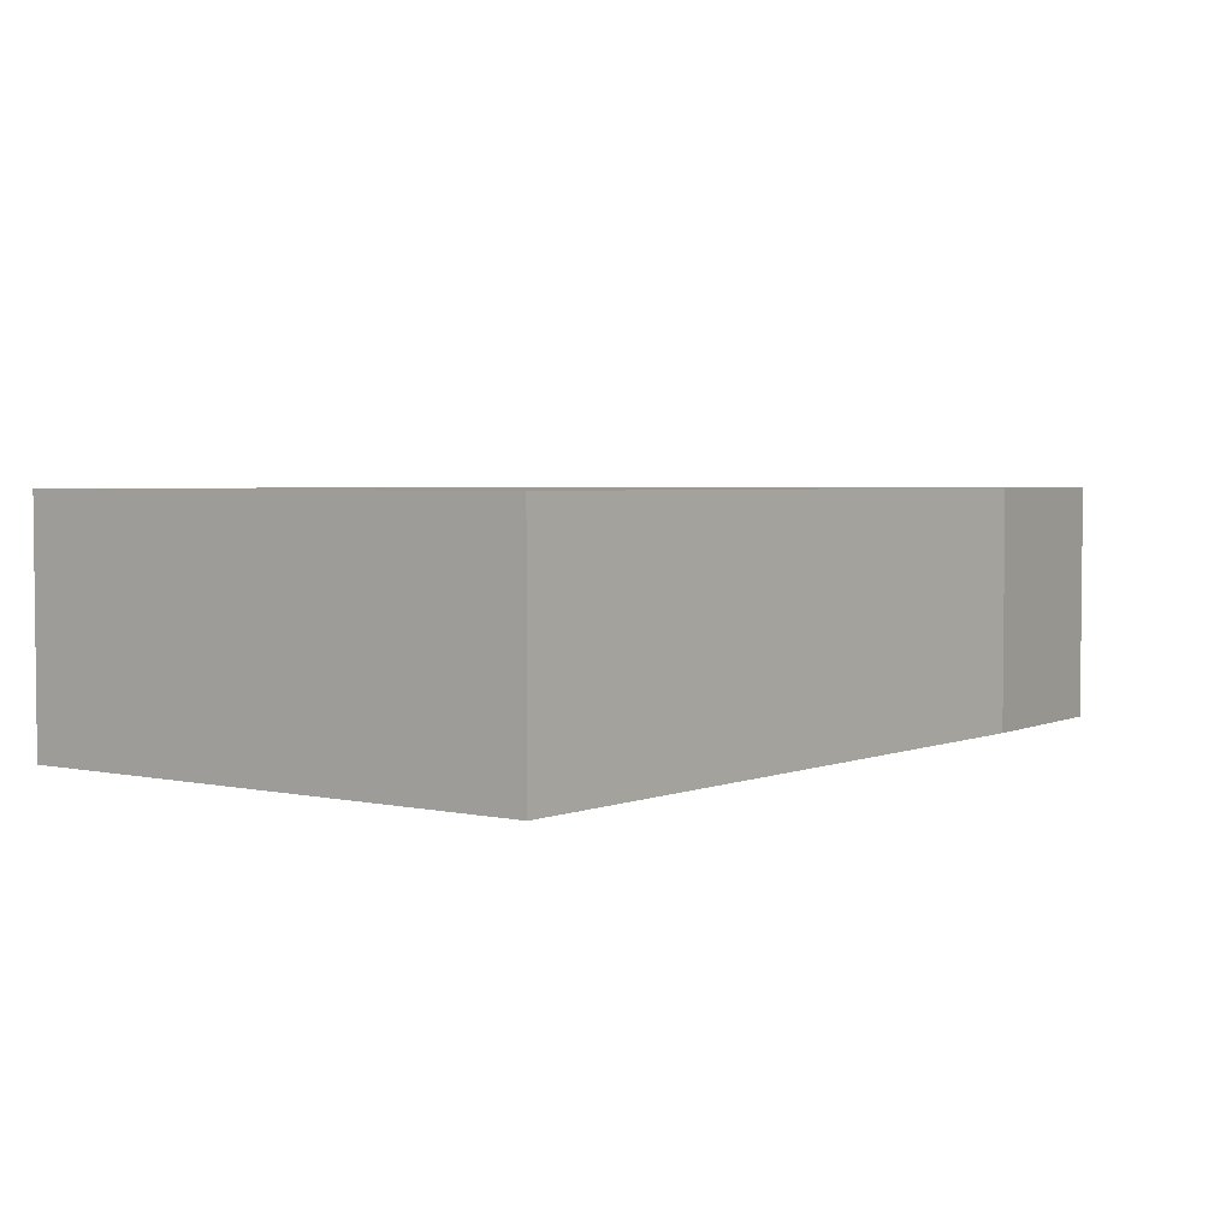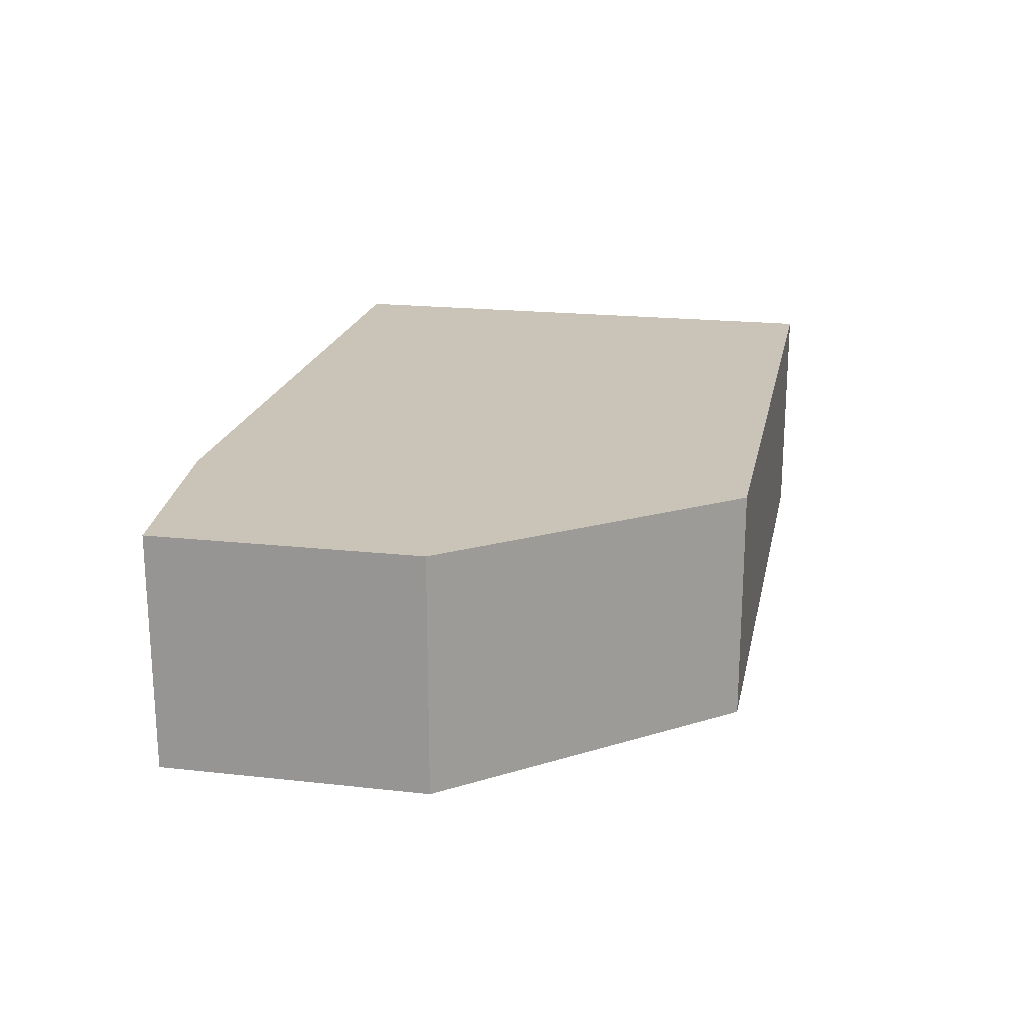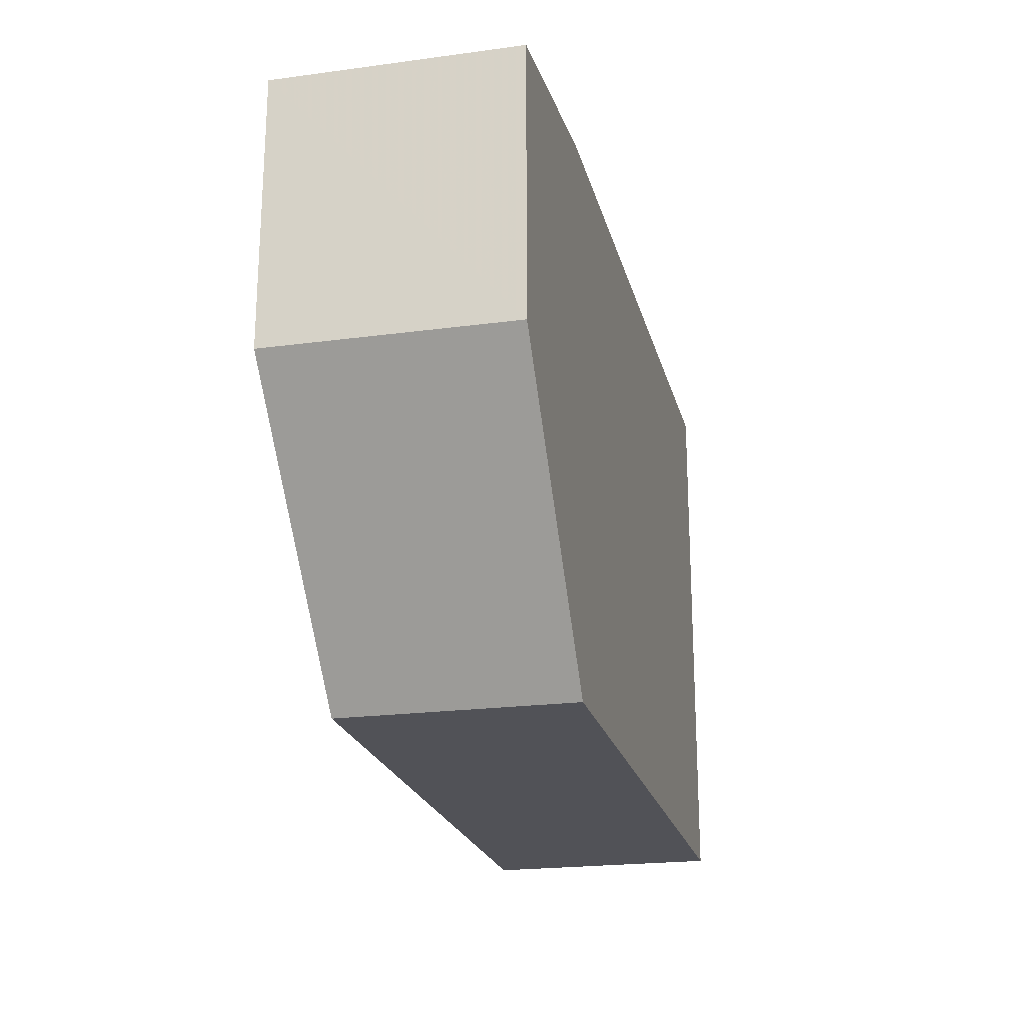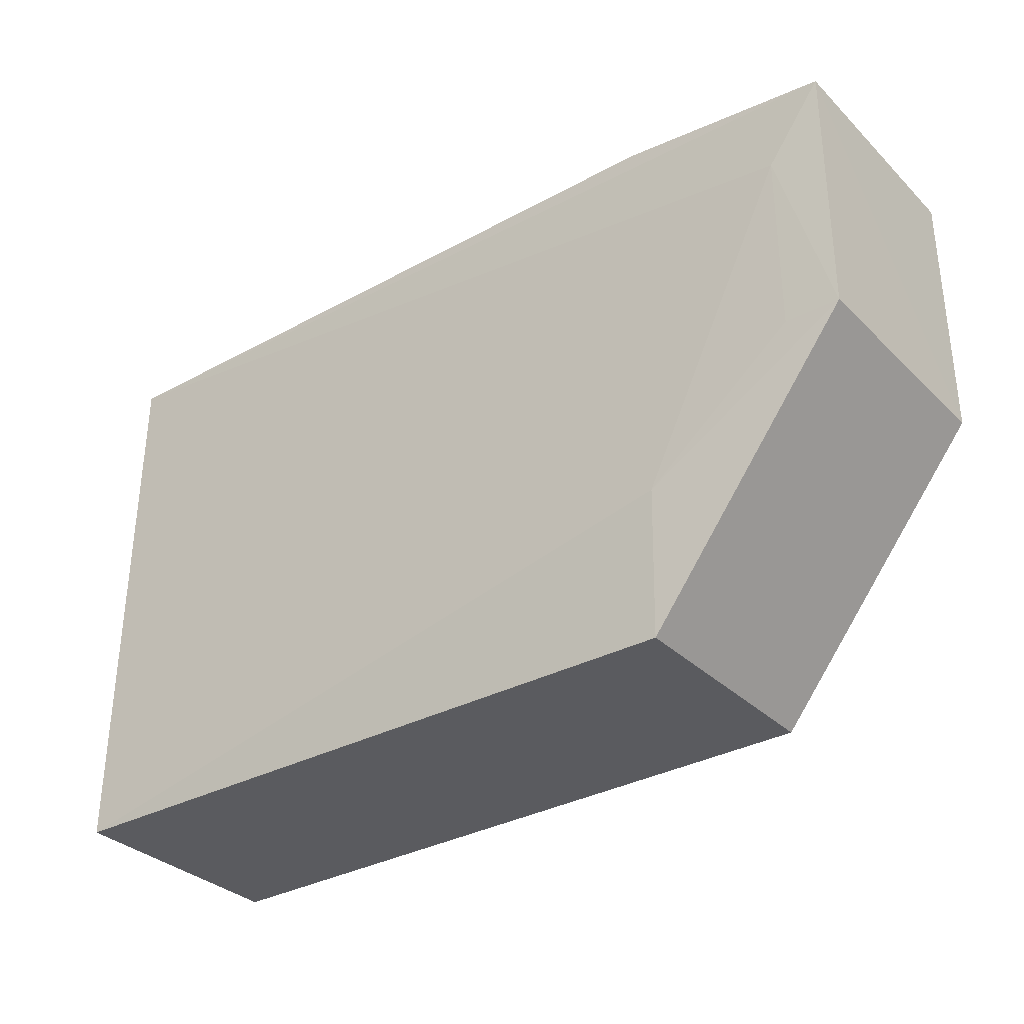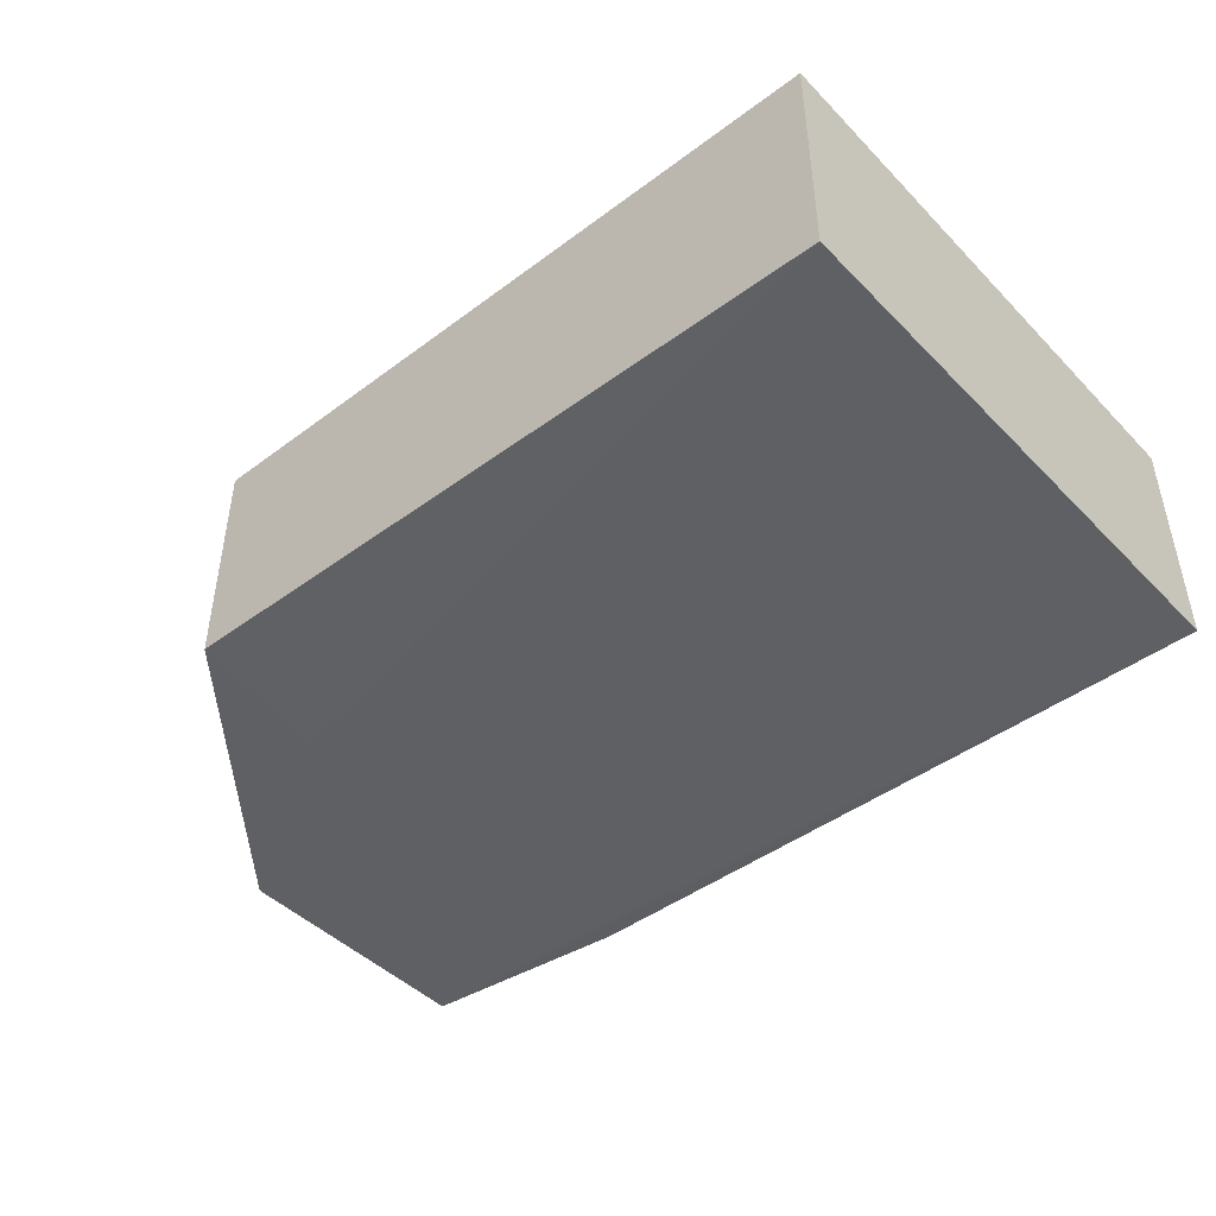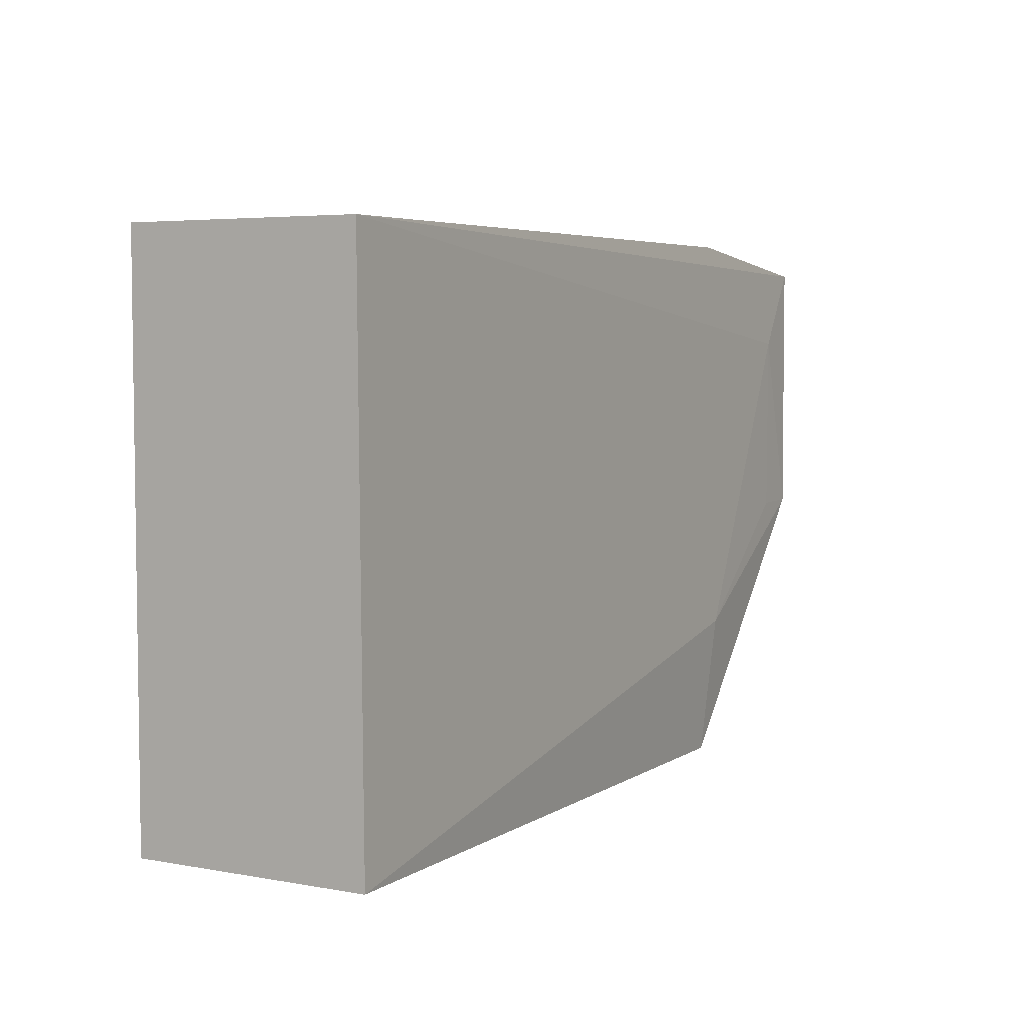
<metadata>
{"format":"obj","ext":"obj","renderer":"f3d","projection":"perspective","resolution":1024,"background":"white","views":[{"elev":3.5,"azim":128.5,"up":"+Z"},{"elev":20.0,"azim":-78.6,"up":"+Z"},{"elev":-21.4,"azim":-76.6,"up":"+Y"},{"elev":-32.9,"azim":-142.7,"up":"+Y"},{"elev":-45.2,"azim":40.8,"up":"+Z"},{"elev":4.9,"azim":119.7,"up":"+Y"}]}
</metadata>
<code>
v 0.01766 0.0196 0.0155
v 0.01766 -0.01472 0.0155
v 0.01766 -0.01472 0.0008696
v -0.03791 0.01795 0.0009752
v -0.0379 0.01796 0.0155
v -0.02483 -0.01472 0.0155
v 0.01766 0.01961 0.001145
v -0.02482 -0.01472 0.001438
v -0.0379 0.00162 0.0155
v -0.03459 0.01307 0.0008063
v -0.02483 0.0196 0.0155
v -0.0379 0.001618 0.000932
v -0.02483 0.0196 0.0012
v -0.02545 -0.0059 0.0007085
v -0.03458 0.001599 0.0008354
f 1 2 3
f 5 2 1
f 6 2 5
f 7 1 3
f 8 3 2
f 8 2 6
f 9 6 5
f 9 5 4
f 9 8 6
f 10 7 3
f 10 4 7
f 11 5 1
f 11 1 7
f 12 9 4
f 12 8 9
f 12 4 10
f 13 11 7
f 13 7 4
f 13 4 5
f 13 5 11
f 14 10 3
f 14 3 8
f 14 8 12
f 15 14 12
f 15 12 10
f 15 10 14

</code>
